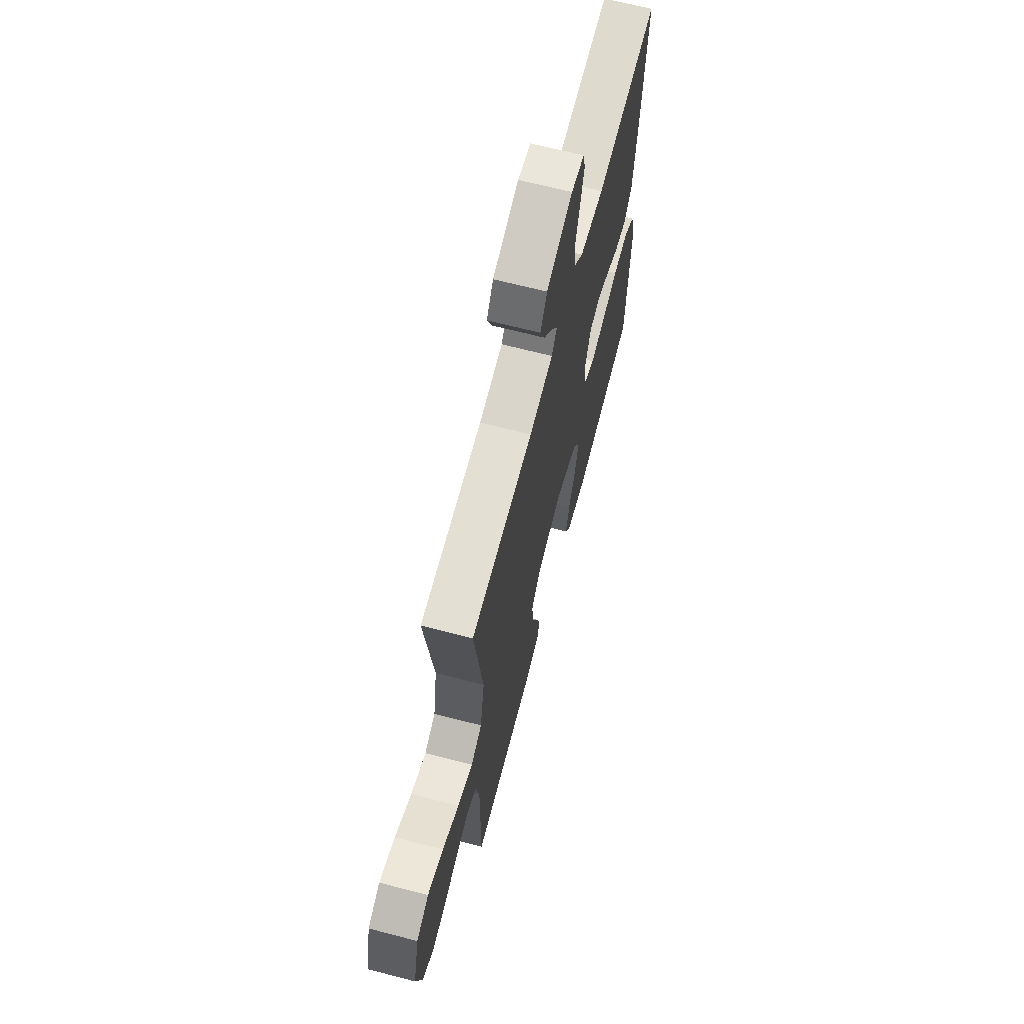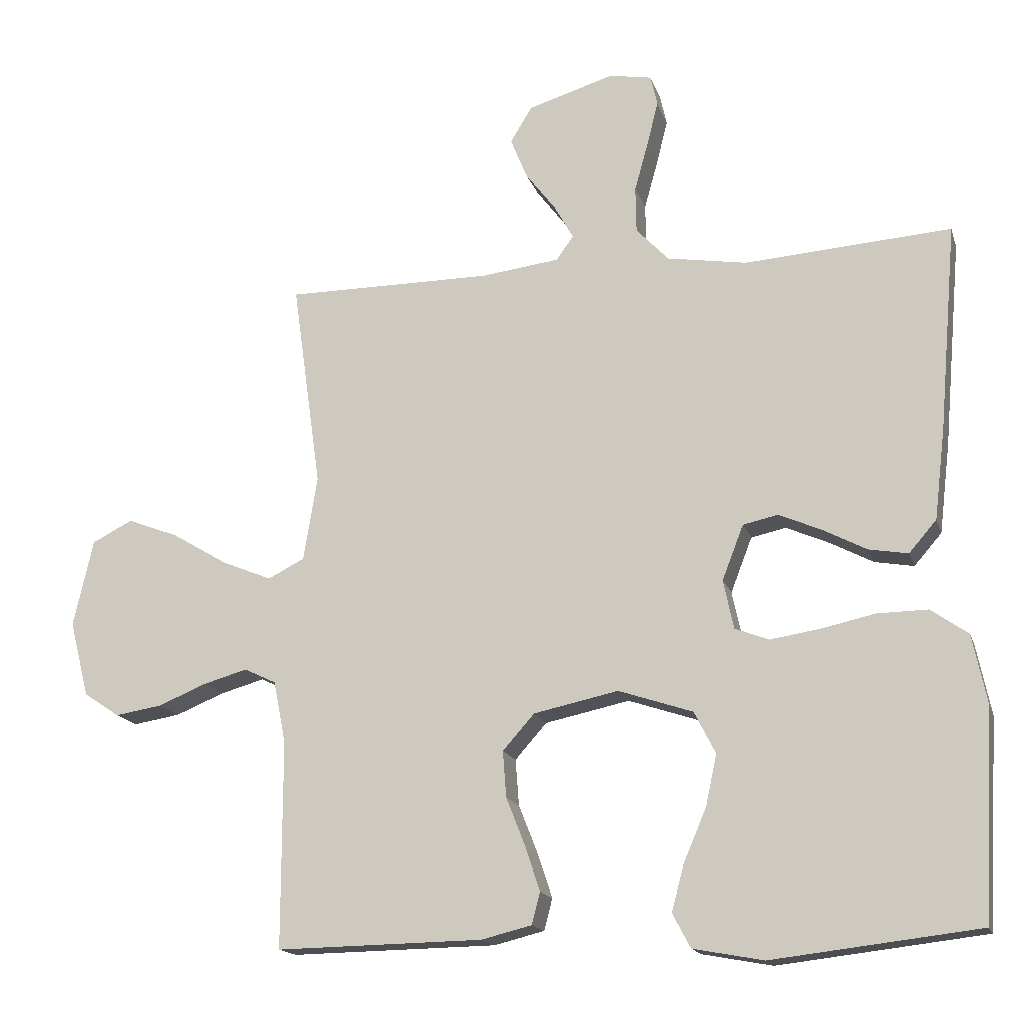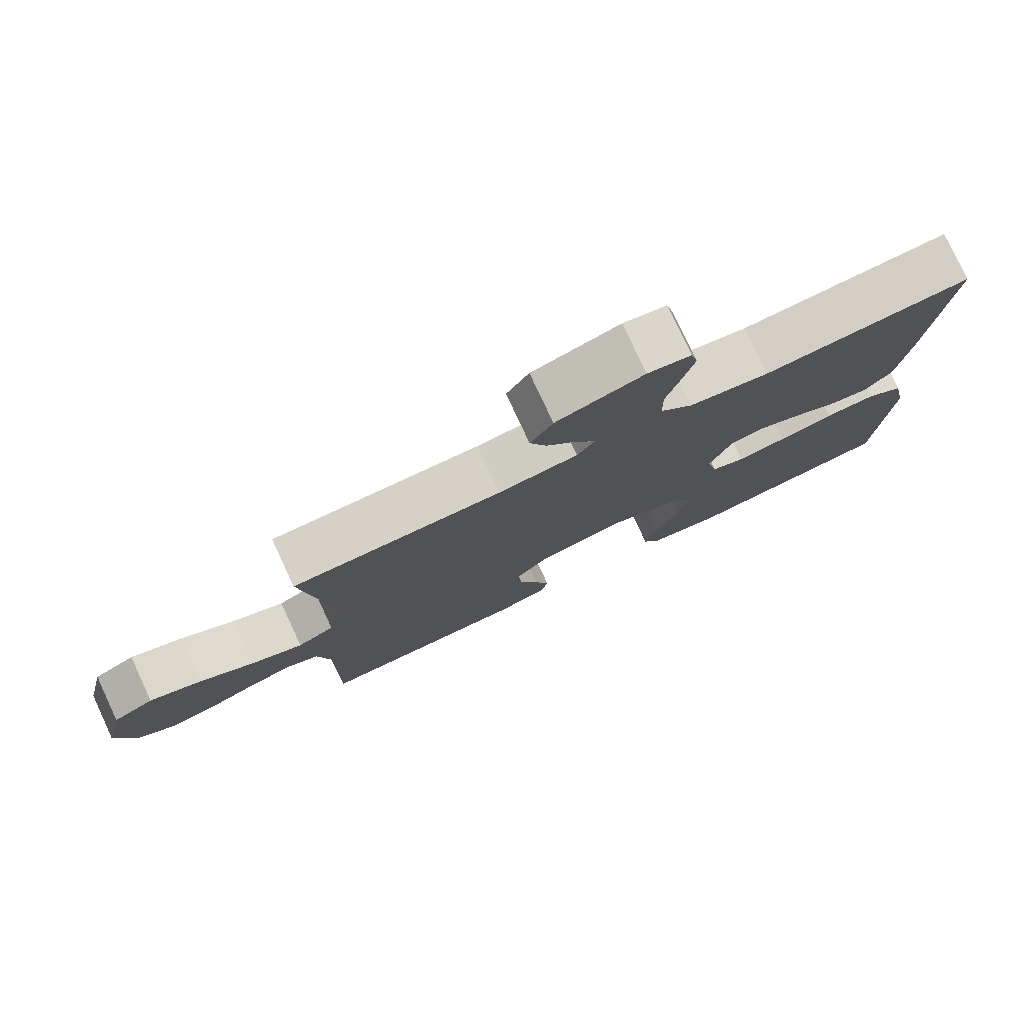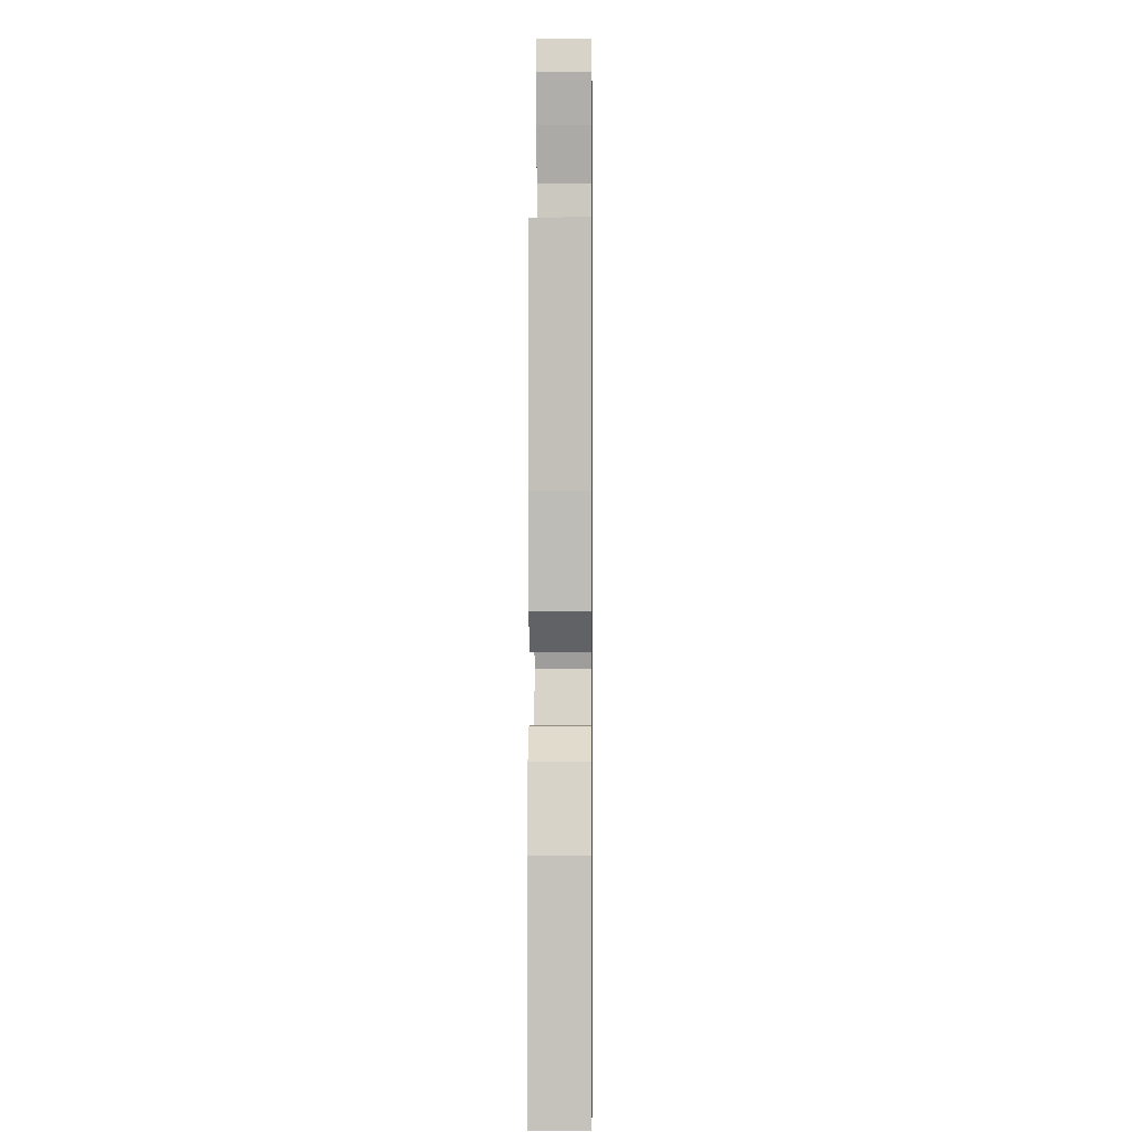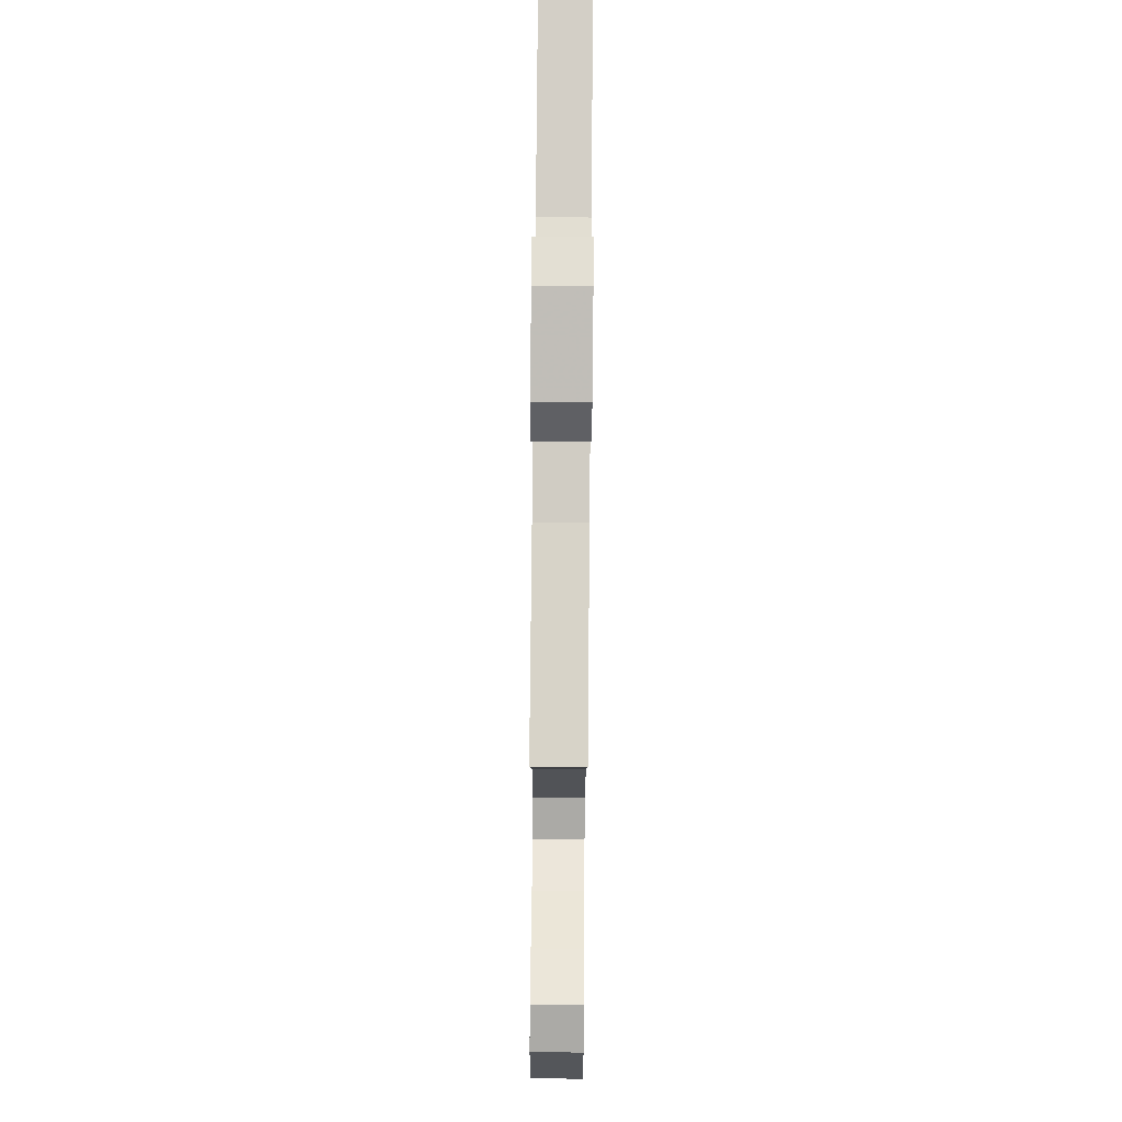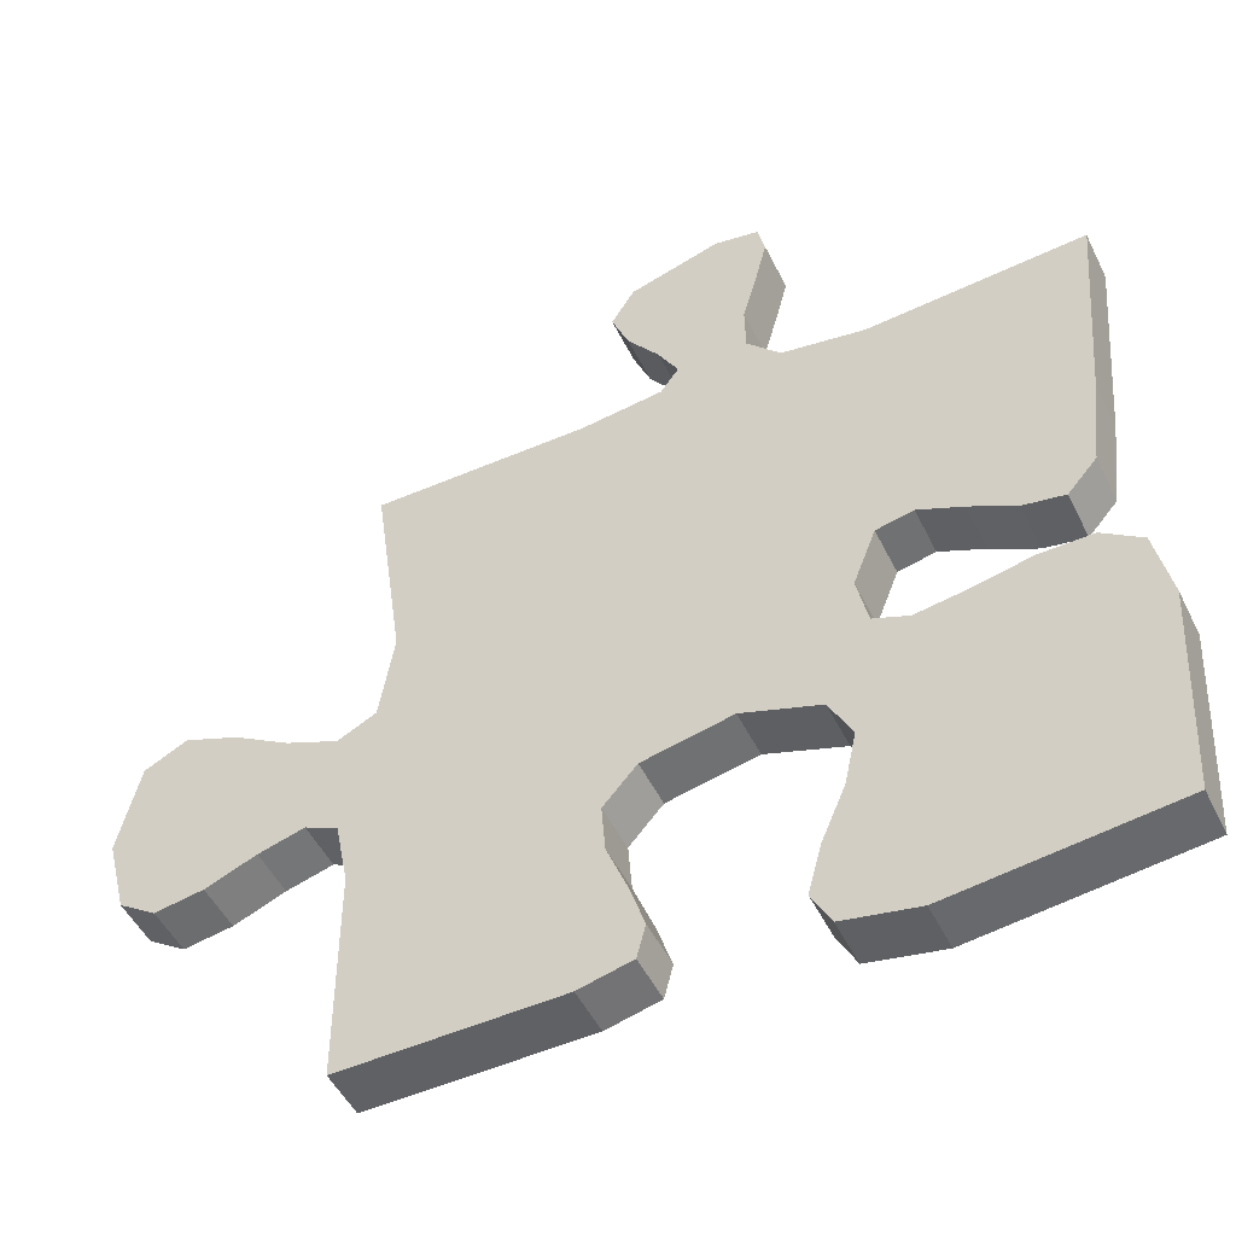
<metadata>
{"format":"obj","ext":"obj","renderer":"f3d","projection":"perspective","resolution":1024,"background":"white","views":[{"elev":66.9,"azim":-75.4,"up":"+Z"},{"elev":-16.3,"azim":15.1,"up":"+Z"},{"elev":78.7,"azim":-25.0,"up":"+Z"},{"elev":-1.7,"azim":90.6,"up":"+Z"},{"elev":77.2,"azim":-89.5,"up":"+Z"},{"elev":-49.5,"azim":25.5,"up":"+Z"}]}
</metadata>
<code>
v -0.5 0.07 -0.5
v -0.5 0.07 -0.2
v -0.518 0.07 -0.109
v -0.564 0.07 -0.087
v -0.628 0.07 -0.105
v -0.699 0.07 -0.134
v -0.767 0.07 -0.145
v -0.819 0.07 -0.11
v -0.847 0.07 0
v -0.818 0.07 0.127
v -0.759 0.07 0.157
v -0.684 0.07 0.128
v -0.604 0.07 0.08
v -0.531 0.07 0.05
v -0.478 0.07 0.077
v -0.458 0.07 0.2
v -0.5 0.07 0.5
v -0.2 0.07 0.5
v -0.086 0.07 0.514
v -0.061 0.07 0.549
v -0.089 0.07 0.599
v -0.133 0.07 0.657
v -0.157 0.07 0.716
v -0.125 0.07 0.768
v 0 0.07 0.806
v 0.062 0.07 0.795
v 0.072 0.07 0.751
v 0.056 0.07 0.687
v 0.036 0.07 0.615
v 0.037 0.07 0.548
v 0.084 0.07 0.498
v 0.2 0.07 0.479
v 0.5 0.07 0.5
v 0.474 0.07 0.2
v 0.458 0.07 0.067
v 0.418 0.07 0.021
v 0.361 0.07 0.031
v 0.298 0.07 0.064
v 0.236 0.07 0.091
v 0.185 0.07 0.08
v 0.154 0.07 0
v 0.169 0.07 -0.071
v 0.218 0.07 -0.09
v 0.29 0.07 -0.079
v 0.369 0.07 -0.062
v 0.442 0.07 -0.061
v 0.496 0.07 -0.099
v 0.517 0.07 -0.2
v 0.5 0.07 -0.5
v 0.2 0.07 -0.535
v 0.098 0.07 -0.516
v 0.072 0.07 -0.467
v 0.09 0.07 -0.399
v 0.123 0.07 -0.322
v 0.139 0.07 -0.248
v 0.108 0.07 -0.187
v 0 0.07 -0.151
v -0.123 0.07 -0.177
v -0.169 0.07 -0.229
v -0.164 0.07 -0.296
v -0.136 0.07 -0.367
v -0.115 0.07 -0.431
v -0.127 0.07 -0.477
v -0.2 0.07 -0.495
v -0.5 0 -0.5
v -0.5 0 -0.2
v -0.518 0 -0.109
v -0.564 0 -0.087
v -0.628 0 -0.105
v -0.699 0 -0.134
v -0.767 0 -0.145
v -0.819 0 -0.11
v -0.847 0 0
v -0.818 0 0.127
v -0.759 0 0.157
v -0.684 0 0.128
v -0.604 0 0.08
v -0.531 0 0.05
v -0.478 0 0.077
v -0.458 0 0.2
v -0.5 0 0.5
v -0.2 0 0.5
v -0.086 0 0.514
v -0.061 0 0.549
v -0.089 0 0.599
v -0.133 0 0.657
v -0.157 0 0.716
v -0.125 0 0.768
v 0 0 0.806
v 0.062 0 0.795
v 0.072 0 0.751
v 0.056 0 0.687
v 0.036 0 0.615
v 0.037 0 0.548
v 0.084 0 0.498
v 0.2 0 0.479
v 0.5 0 0.5
v 0.474 0 0.2
v 0.458 0 0.067
v 0.418 0 0.021
v 0.361 0 0.031
v 0.298 0 0.064
v 0.236 0 0.091
v 0.185 0 0.08
v 0.154 0 0
v 0.169 0 -0.071
v 0.218 0 -0.09
v 0.29 0 -0.079
v 0.369 0 -0.062
v 0.442 0 -0.061
v 0.496 0 -0.099
v 0.517 0 -0.2
v 0.5 0 -0.5
v 0.2 0 -0.535
v 0.098 0 -0.516
v 0.072 0 -0.467
v 0.09 0 -0.399
v 0.123 0 -0.322
v 0.139 0 -0.248
v 0.108 0 -0.187
v 0 0 -0.151
v -0.123 0 -0.177
v -0.169 0 -0.229
v -0.164 0 -0.296
v -0.136 0 -0.367
v -0.115 0 -0.431
v -0.127 0 -0.477
v -0.2 0 -0.495
f 63 64 1 2
f 60 61 62 63
f 60 63 2 3
f 59 60 3
f 58 59 3 4
f 57 58 4
f 51 52 53 54
f 51 54 55
f 50 51 55
f 49 50 55
f 48 49 55 56
f 44 45 46 47
f 43 44 47 48
f 35 36 37 38
f 35 38 39
f 32 33 34 35
f 31 32 35 39
f 30 31 39 40
f 26 27 28 29
f 24 25 26 29
f 24 29 30
f 21 22 23 24
f 20 21 24 30
f 19 20 30 40
f 16 17 18
f 15 16 18 19
f 10 11 12 13
f 10 13 14
f 9 10 14
f 8 9 14
f 5 6 7 8
f 4 5 8 14
f 57 4 14 15
f 43 48 56 57
f 42 43 57 15
f 15 19 40 41
f 15 41 42
f 66 65 128 127
f 127 126 125 124
f 67 66 127 124
f 67 124 123
f 68 67 123 122
f 68 122 121
f 118 117 116 115
f 119 118 115
f 119 115 114
f 119 114 113
f 120 119 113 112
f 111 110 109 108
f 112 111 108 107
f 102 101 100 99
f 103 102 99
f 99 98 97 96
f 103 99 96 95
f 104 103 95 94
f 93 92 91 90
f 93 90 89 88
f 94 93 88
f 88 87 86 85
f 94 88 85 84
f 104 94 84 83
f 82 81 80
f 83 82 80 79
f 77 76 75 74
f 78 77 74
f 78 74 73
f 78 73 72
f 72 71 70 69
f 78 72 69 68
f 79 78 68 121
f 121 120 112 107
f 79 121 107 106
f 105 104 83 79
f 106 105 79
f 1 65 66 2
f 2 66 67 3
f 3 67 68 4
f 4 68 69 5
f 5 69 70 6
f 6 70 71 7
f 7 71 72 8
f 8 72 73 9
f 9 73 74 10
f 10 74 75 11
f 11 75 76 12
f 12 76 77 13
f 13 77 78 14
f 14 78 79 15
f 15 79 80 16
f 16 80 81 17
f 17 81 82 18
f 18 82 83 19
f 19 83 84 20
f 20 84 85 21
f 21 85 86 22
f 22 86 87 23
f 23 87 88 24
f 24 88 89 25
f 25 89 90 26
f 26 90 91 27
f 27 91 92 28
f 28 92 93 29
f 29 93 94 30
f 30 94 95 31
f 31 95 96 32
f 32 96 97 33
f 33 97 98 34
f 34 98 99 35
f 35 99 100 36
f 36 100 101 37
f 37 101 102 38
f 38 102 103 39
f 39 103 104 40
f 40 104 105 41
f 41 105 106 42
f 42 106 107 43
f 43 107 108 44
f 44 108 109 45
f 45 109 110 46
f 46 110 111 47
f 47 111 112 48
f 48 112 113 49
f 49 113 114 50
f 50 114 115 51
f 51 115 116 52
f 52 116 117 53
f 53 117 118 54
f 54 118 119 55
f 55 119 120 56
f 56 120 121 57
f 57 121 122 58
f 58 122 123 59
f 59 123 124 60
f 60 124 125 61
f 61 125 126 62
f 62 126 127 63
f 63 127 128 64
f 64 128 65 1

</code>
